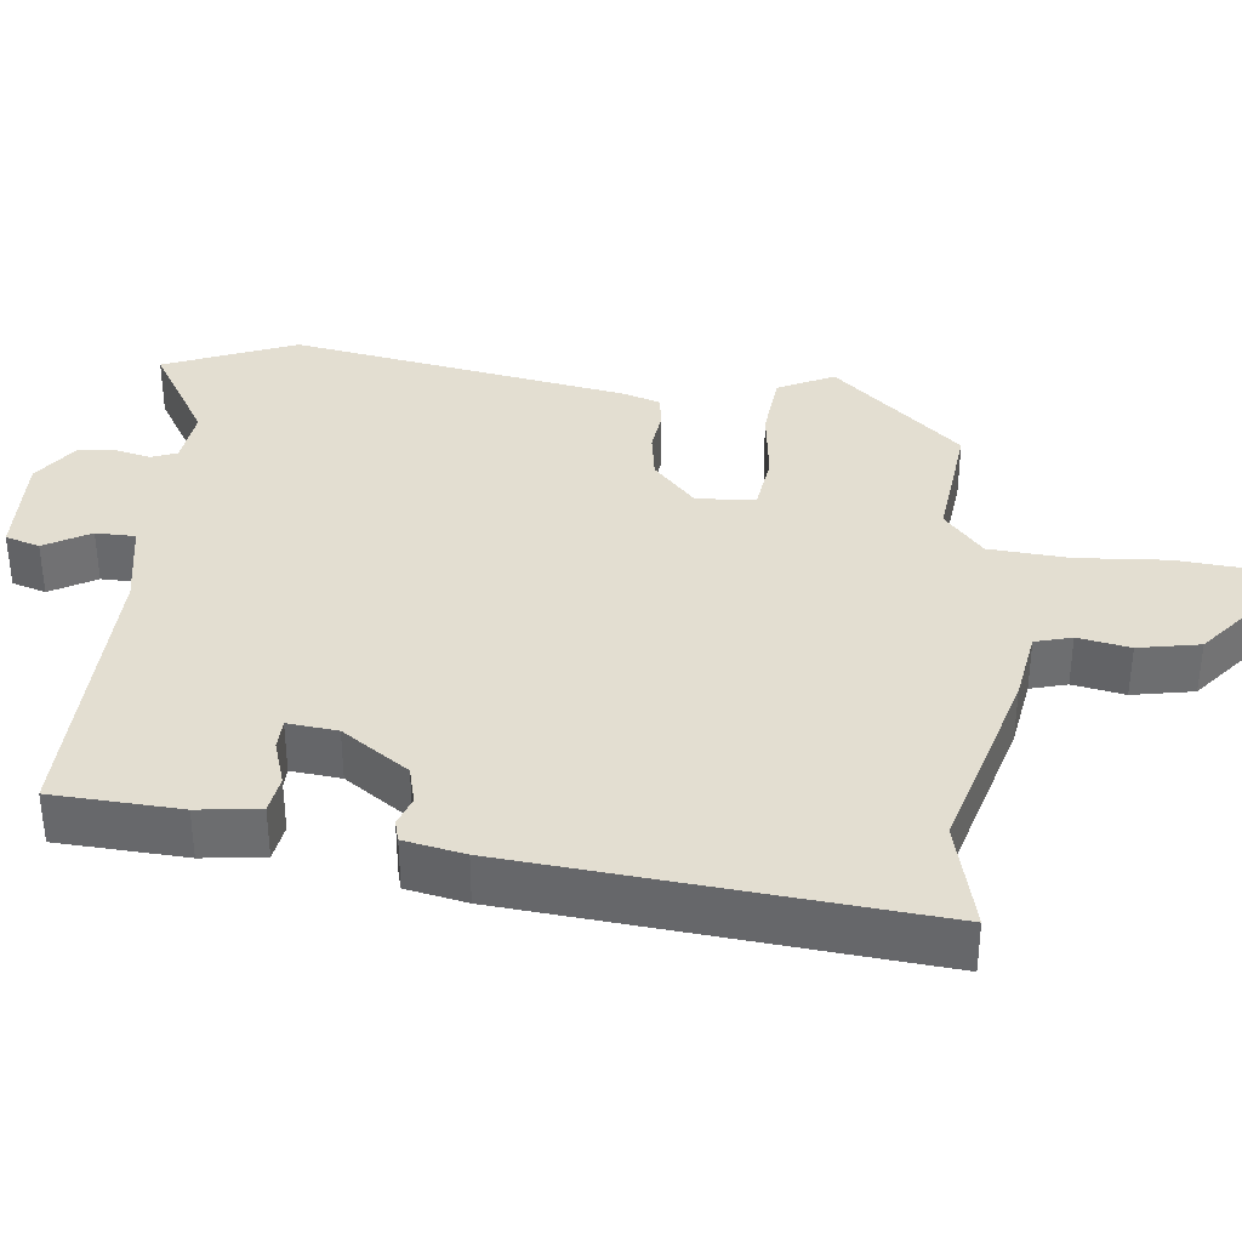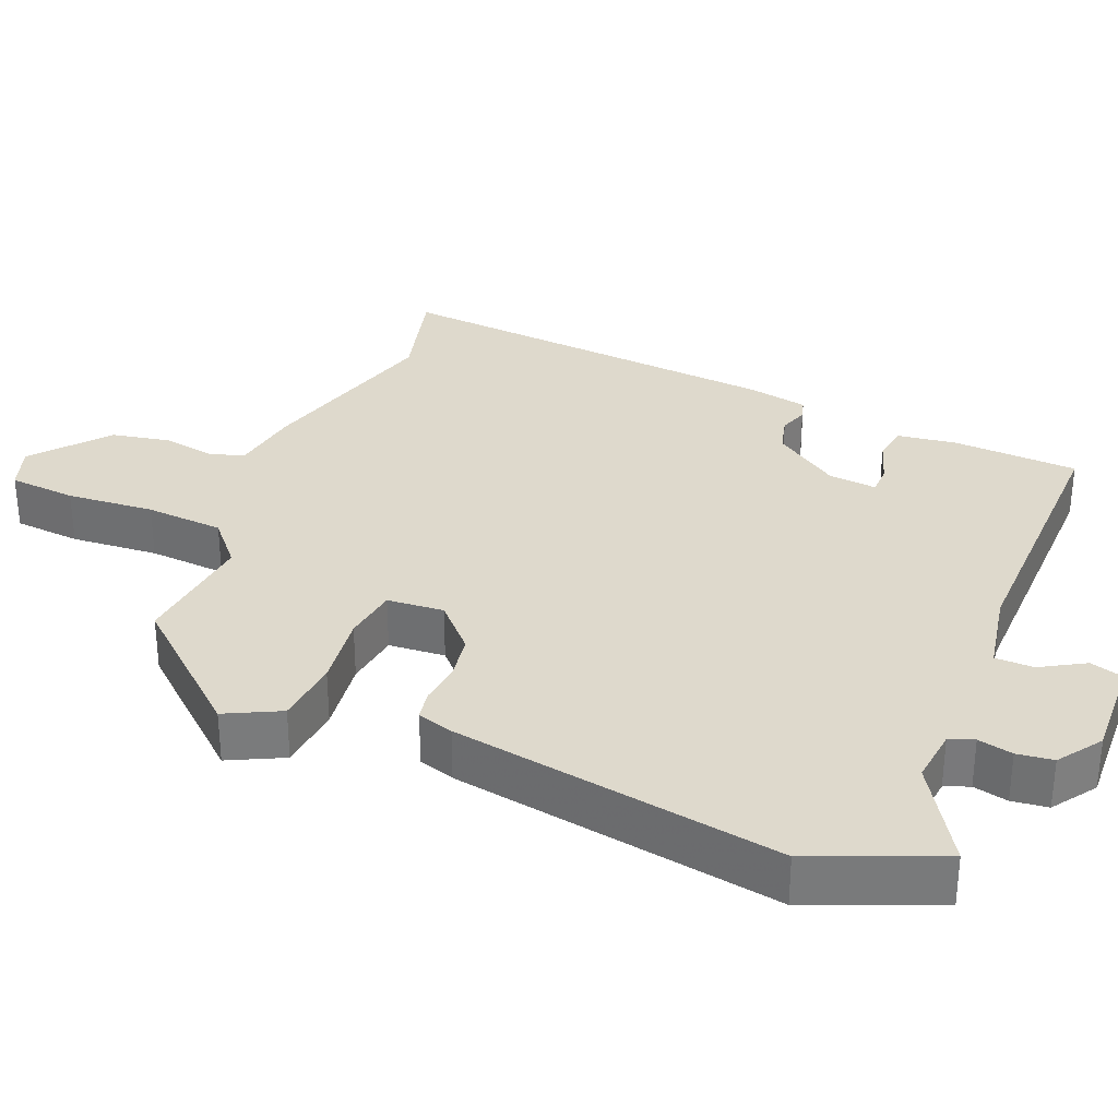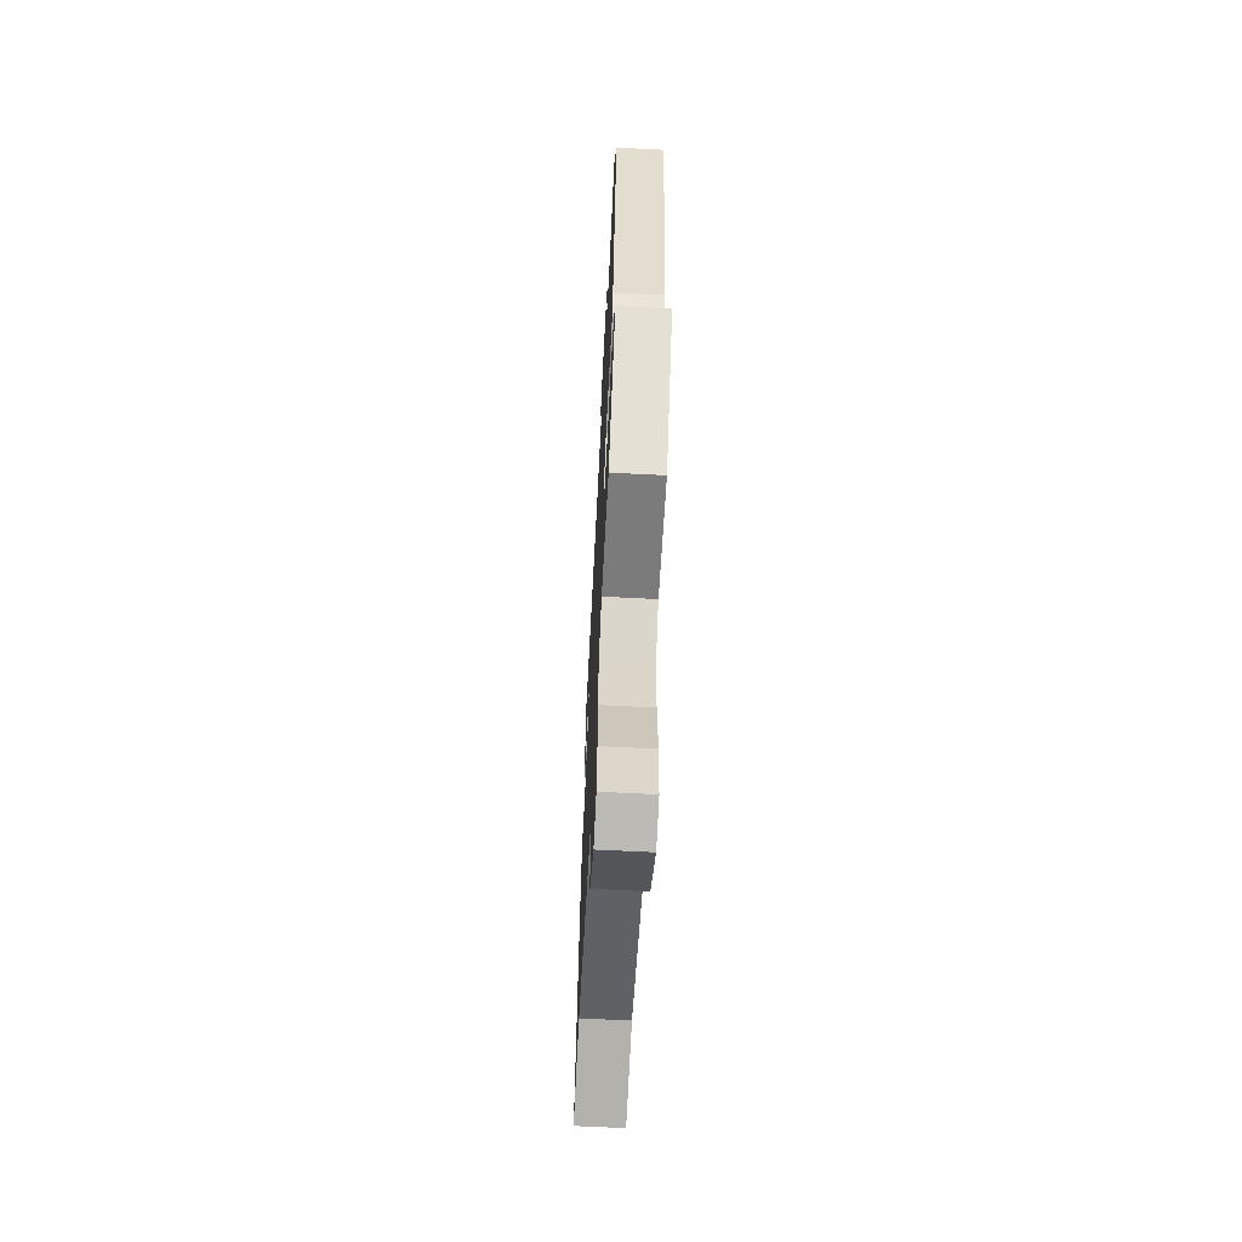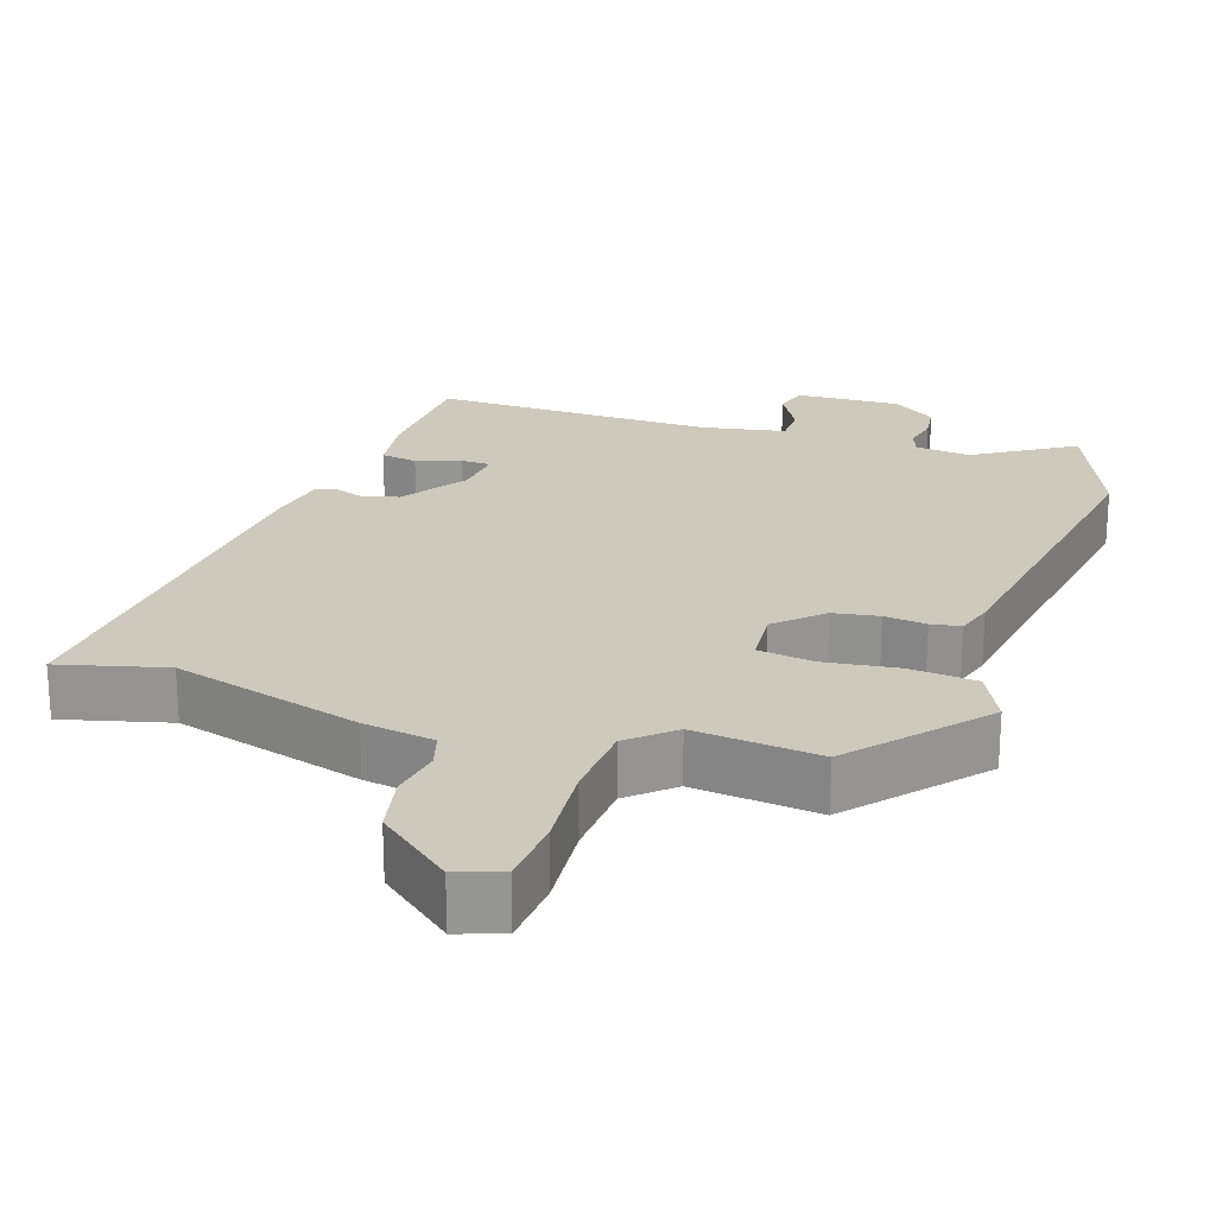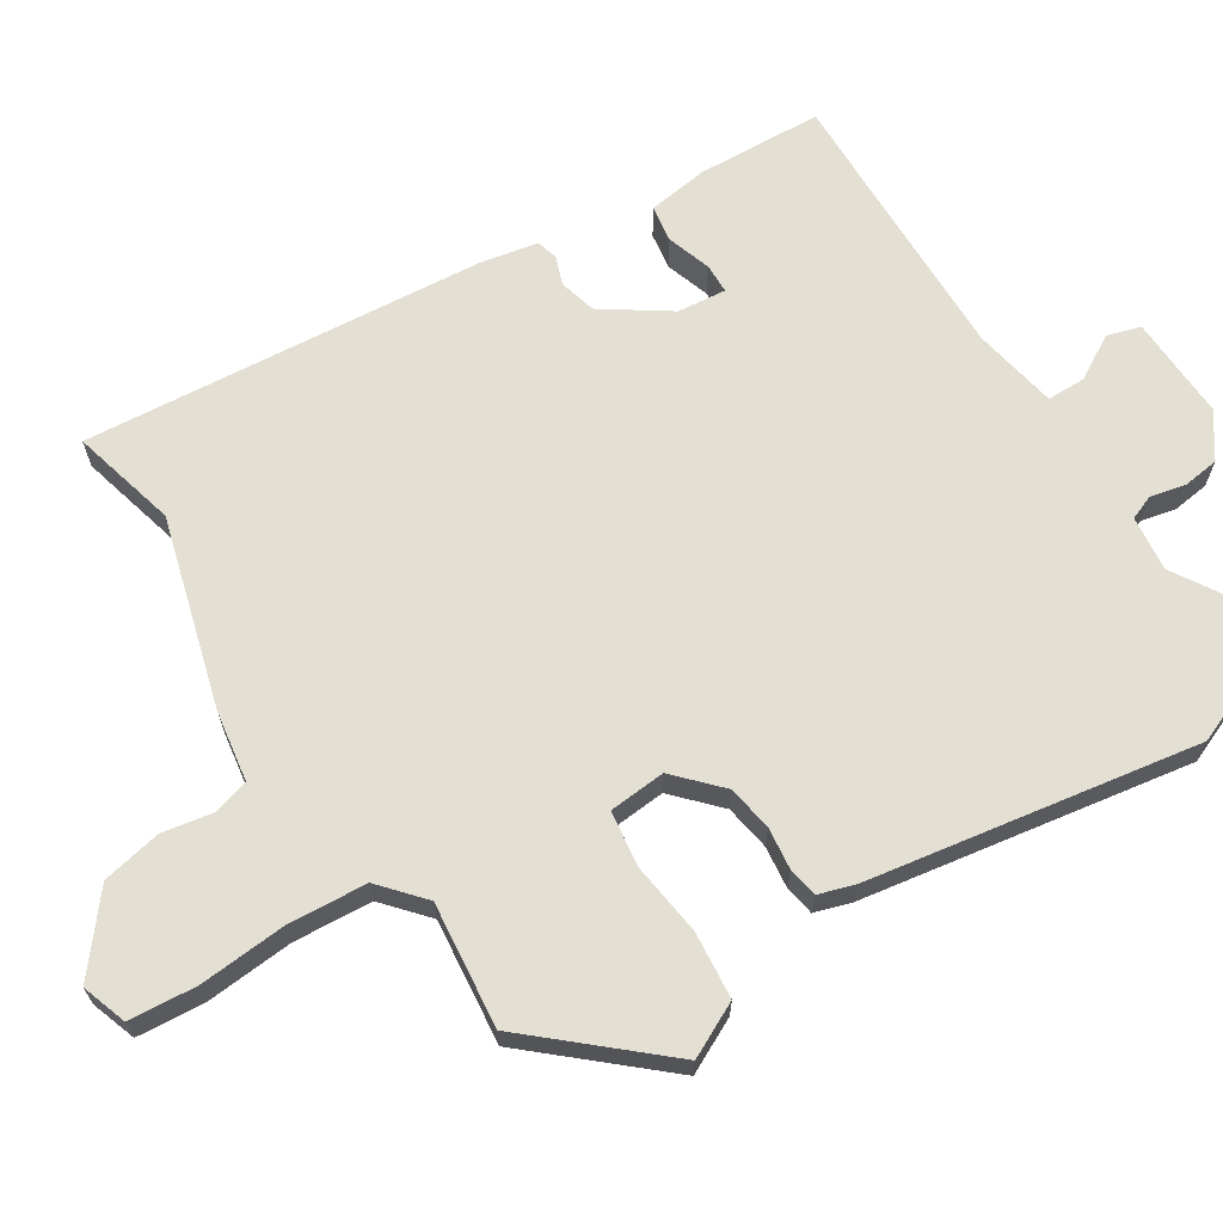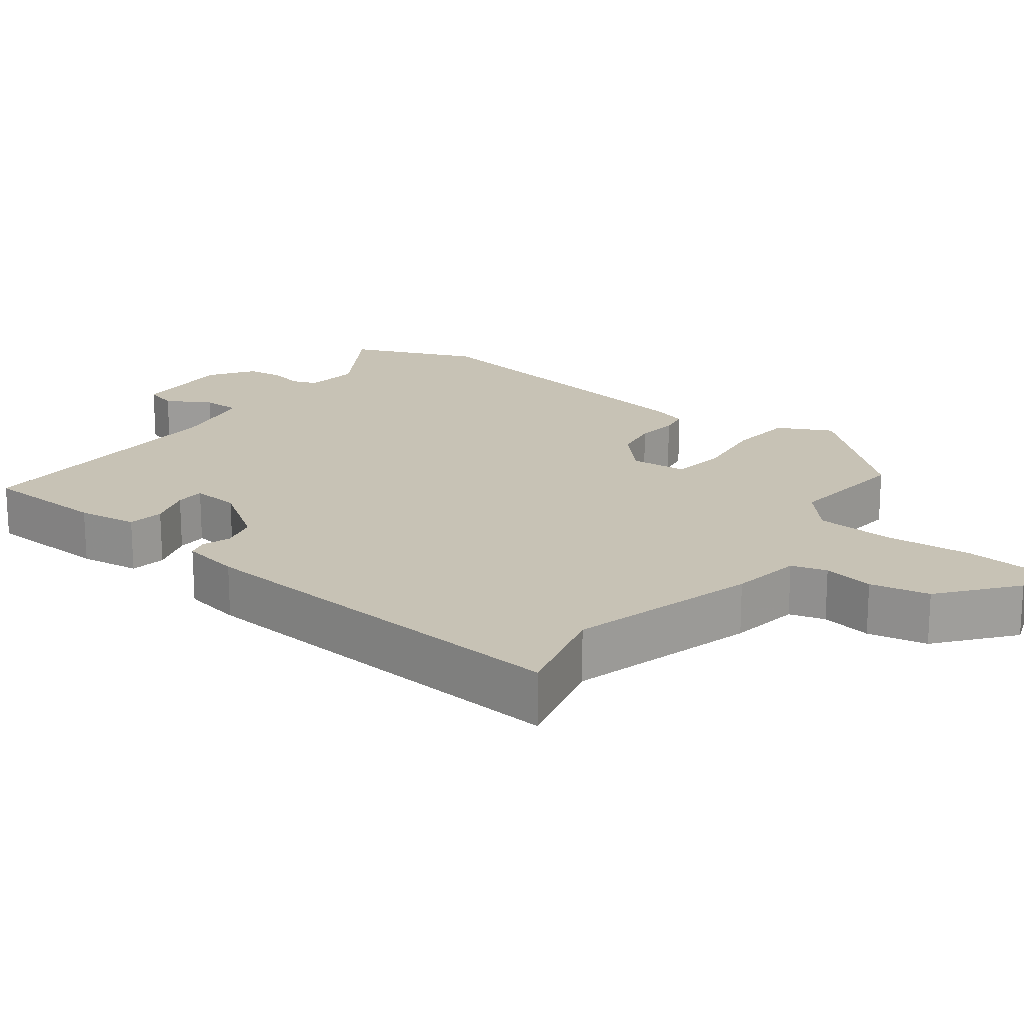
<metadata>
{"format":"obj","ext":"obj","renderer":"f3d","projection":"perspective","resolution":1024,"background":"white","views":[{"elev":36.2,"azim":96.3,"up":"+Y"},{"elev":32.0,"azim":-67.9,"up":"+Y"},{"elev":-64.8,"azim":-93.0,"up":"+Z"},{"elev":22.7,"azim":-162.0,"up":"+Y"},{"elev":66.6,"azim":-122.6,"up":"+Y"},{"elev":19.0,"azim":126.7,"up":"+Y"}]}
</metadata>
<code>
v -0.374 0.07 -0.473
v -0.526 0.07 -0.301
v -0.489 0.07 -0.226
v -0.398 0.07 -0.217
v -0.295 0.07 -0.23
v -0.219 0.07 -0.219
v -0.213 0.07 -0.141
v -0.274 0.07 -0.084
v -0.337 0.07 -0.074
v -0.395 0.07 -0.081
v -0.436 0.07 -0.074
v -0.452 0.07 -0.024
v -0.529 0.07 0.429
v -0.457 0.07 0.605
v -0.321 0.07 0.522
v -0.245 0.07 0.531
v -0.232 0.07 0.565
v -0.243 0.07 0.613
v -0.237 0.07 0.663
v -0.177 0.07 0.705
v -0.034 0.07 0.7
v -0.02 0.07 0.654
v -0.055 0.07 0.593
v -0.054 0.07 0.54
v 0.062 0.07 0.519
v 0.449 0.07 0.527
v 0.458 0.07 0.355
v 0.447 0.07 0.272
v 0.397 0.07 0.264
v 0.336 0.07 0.284
v 0.295 0.07 0.283
v 0.302 0.07 0.216
v 0.364 0.07 0.126
v 0.415 0.07 0.113
v 0.454 0.07 0.127
v 0.483 0.07 0.119
v 0.499 0.07 0.038
v 0.548 0.07 -0.512
v 0.402 0.07 -0.475
v 0.143 0.07 -0.549
v 0.045 0.07 -0.565
v 0.031 0.07 -0.614
v 0.044 0.07 -0.684
v 0.028 0.07 -0.766
v -0.073 0.07 -0.849
v -0.135 0.07 -0.828
v -0.143 0.07 -0.735
v -0.134 0.07 -0.614
v -0.142 0.07 -0.506
v -0.202 0.07 -0.454
v -0.374 0 -0.473
v -0.526 0 -0.301
v -0.489 0 -0.226
v -0.398 0 -0.217
v -0.295 0 -0.23
v -0.219 0 -0.219
v -0.213 0 -0.141
v -0.274 0 -0.084
v -0.337 0 -0.074
v -0.395 0 -0.081
v -0.436 0 -0.074
v -0.452 0 -0.024
v -0.529 0 0.429
v -0.457 0 0.605
v -0.321 0 0.522
v -0.245 0 0.531
v -0.232 0 0.565
v -0.243 0 0.613
v -0.237 0 0.663
v -0.177 0 0.705
v -0.034 0 0.7
v -0.02 0 0.654
v -0.055 0 0.593
v -0.054 0 0.54
v 0.062 0 0.519
v 0.449 0 0.527
v 0.458 0 0.355
v 0.447 0 0.272
v 0.397 0 0.264
v 0.336 0 0.284
v 0.295 0 0.283
v 0.302 0 0.216
v 0.364 0 0.126
v 0.415 0 0.113
v 0.454 0 0.127
v 0.483 0 0.119
v 0.499 0 0.038
v 0.548 0 -0.512
v 0.402 0 -0.475
v 0.143 0 -0.549
v 0.045 0 -0.565
v 0.031 0 -0.614
v 0.044 0 -0.684
v 0.028 0 -0.766
v -0.073 0 -0.849
v -0.135 0 -0.828
v -0.143 0 -0.735
v -0.134 0 -0.614
v -0.142 0 -0.506
v -0.202 0 -0.454
f 45 46 47 48
f 45 48 49
f 42 43 44 45
f 41 42 45 49
f 39 40 41 49
f 36 37 38 39
f 34 35 36 39
f 33 34 39 49
f 32 33 49 50
f 27 28 29 30
f 25 26 27 30
f 24 25 30 31
f 20 21 22 23
f 20 23 24
f 17 18 19 20
f 16 17 20 24
f 15 16 24 31
f 13 14 15
f 9 10 11 12
f 8 9 12 13
f 7 8 13 15
f 2 3 4 5
f 2 5 6
f 1 2 6
f 50 1 6
f 32 50 6 7
f 7 15 31 32
f 98 97 96 95
f 99 98 95
f 95 94 93 92
f 99 95 92 91
f 99 91 90 89
f 89 88 87 86
f 89 86 85 84
f 99 89 84 83
f 100 99 83 82
f 80 79 78 77
f 80 77 76 75
f 81 80 75 74
f 73 72 71 70
f 74 73 70
f 70 69 68 67
f 74 70 67 66
f 81 74 66 65
f 65 64 63
f 62 61 60 59
f 63 62 59 58
f 65 63 58 57
f 55 54 53 52
f 56 55 52
f 56 52 51
f 56 51 100
f 57 56 100 82
f 82 81 65 57
f 1 51 52 2
f 2 52 53 3
f 3 53 54 4
f 4 54 55 5
f 5 55 56 6
f 6 56 57 7
f 7 57 58 8
f 8 58 59 9
f 9 59 60 10
f 10 60 61 11
f 11 61 62 12
f 12 62 63 13
f 13 63 64 14
f 14 64 65 15
f 15 65 66 16
f 16 66 67 17
f 17 67 68 18
f 18 68 69 19
f 19 69 70 20
f 20 70 71 21
f 21 71 72 22
f 22 72 73 23
f 23 73 74 24
f 24 74 75 25
f 25 75 76 26
f 26 76 77 27
f 27 77 78 28
f 28 78 79 29
f 29 79 80 30
f 30 80 81 31
f 31 81 82 32
f 32 82 83 33
f 33 83 84 34
f 34 84 85 35
f 35 85 86 36
f 36 86 87 37
f 37 87 88 38
f 38 88 89 39
f 39 89 90 40
f 40 90 91 41
f 41 91 92 42
f 42 92 93 43
f 43 93 94 44
f 44 94 95 45
f 45 95 96 46
f 46 96 97 47
f 47 97 98 48
f 48 98 99 49
f 49 99 100 50
f 50 100 51 1

</code>
